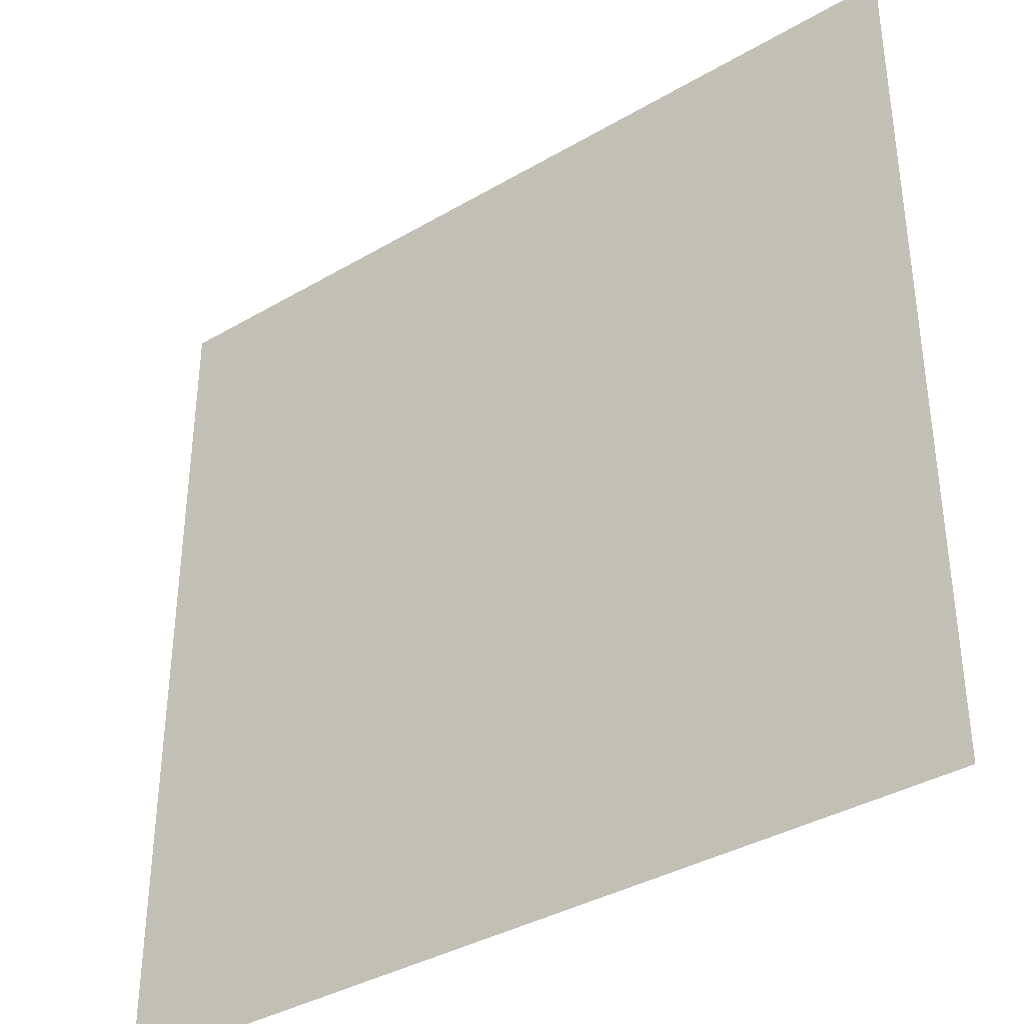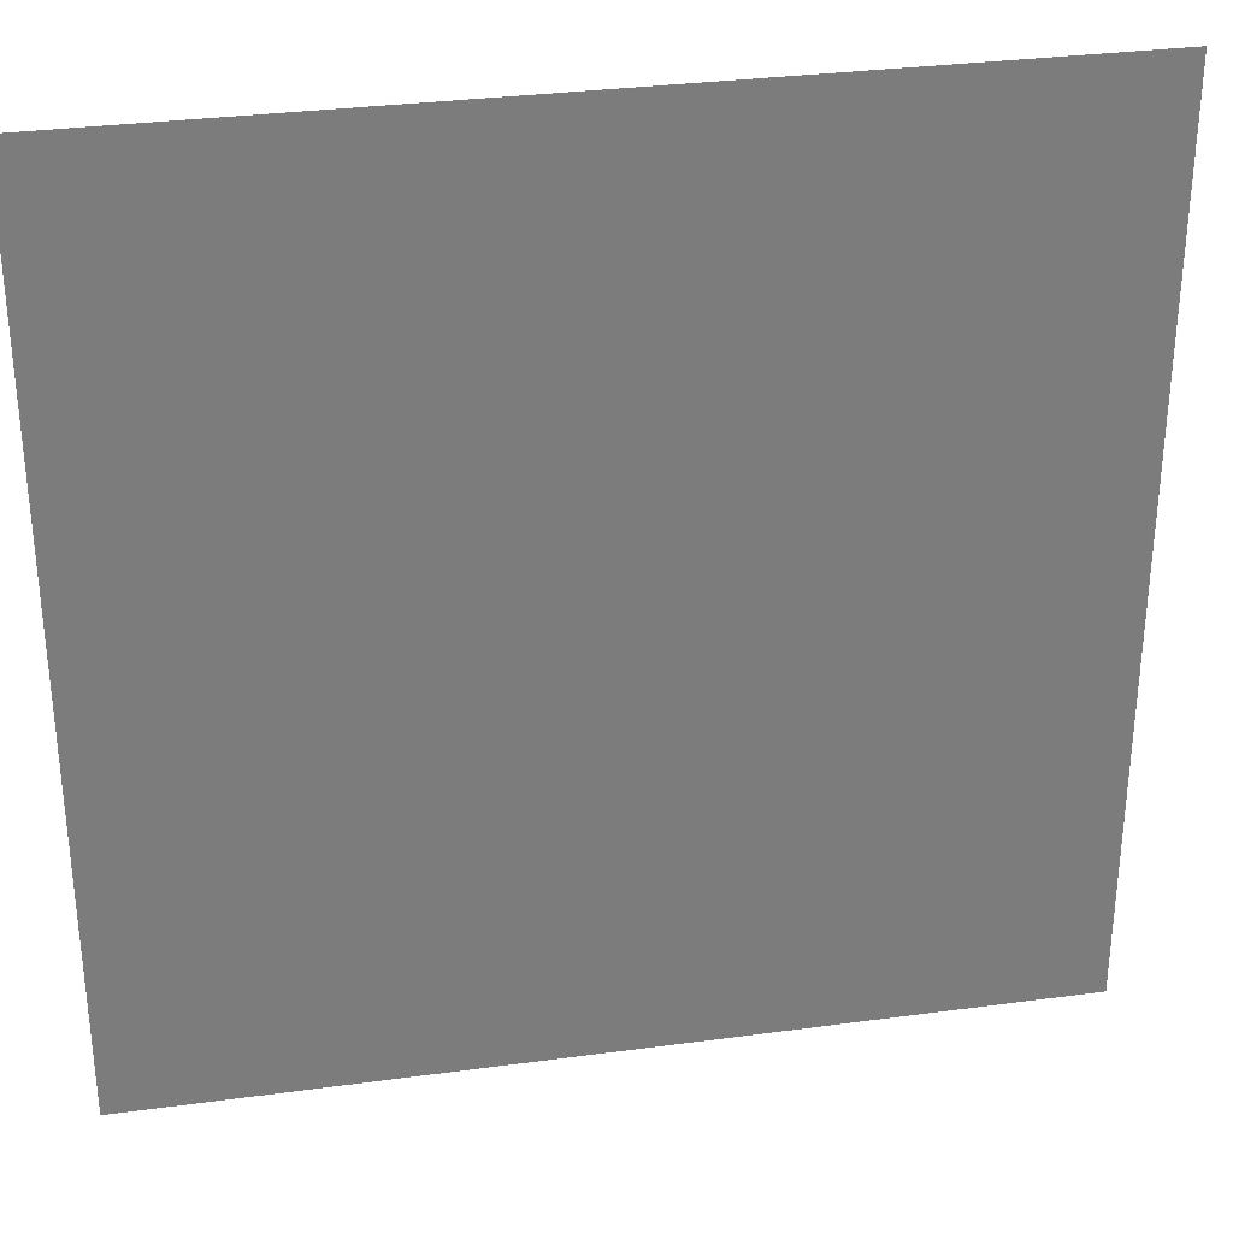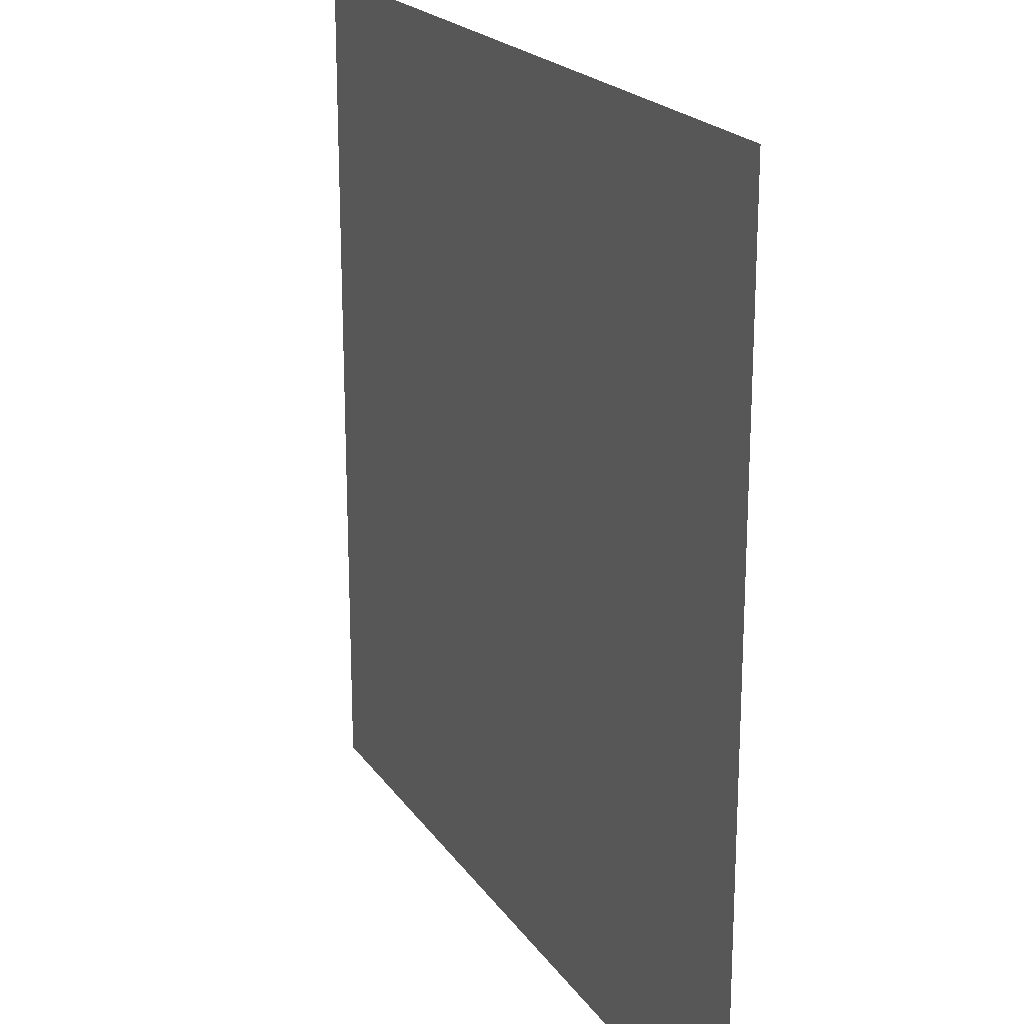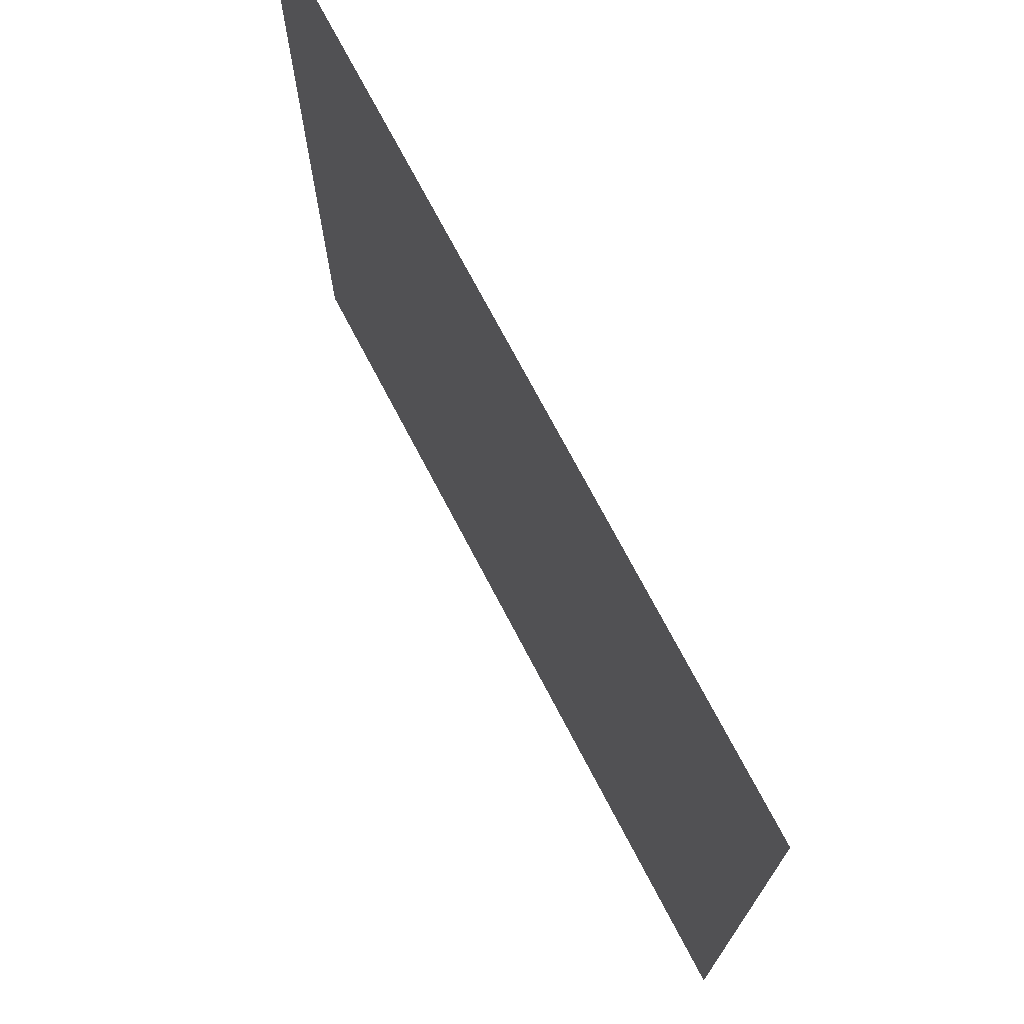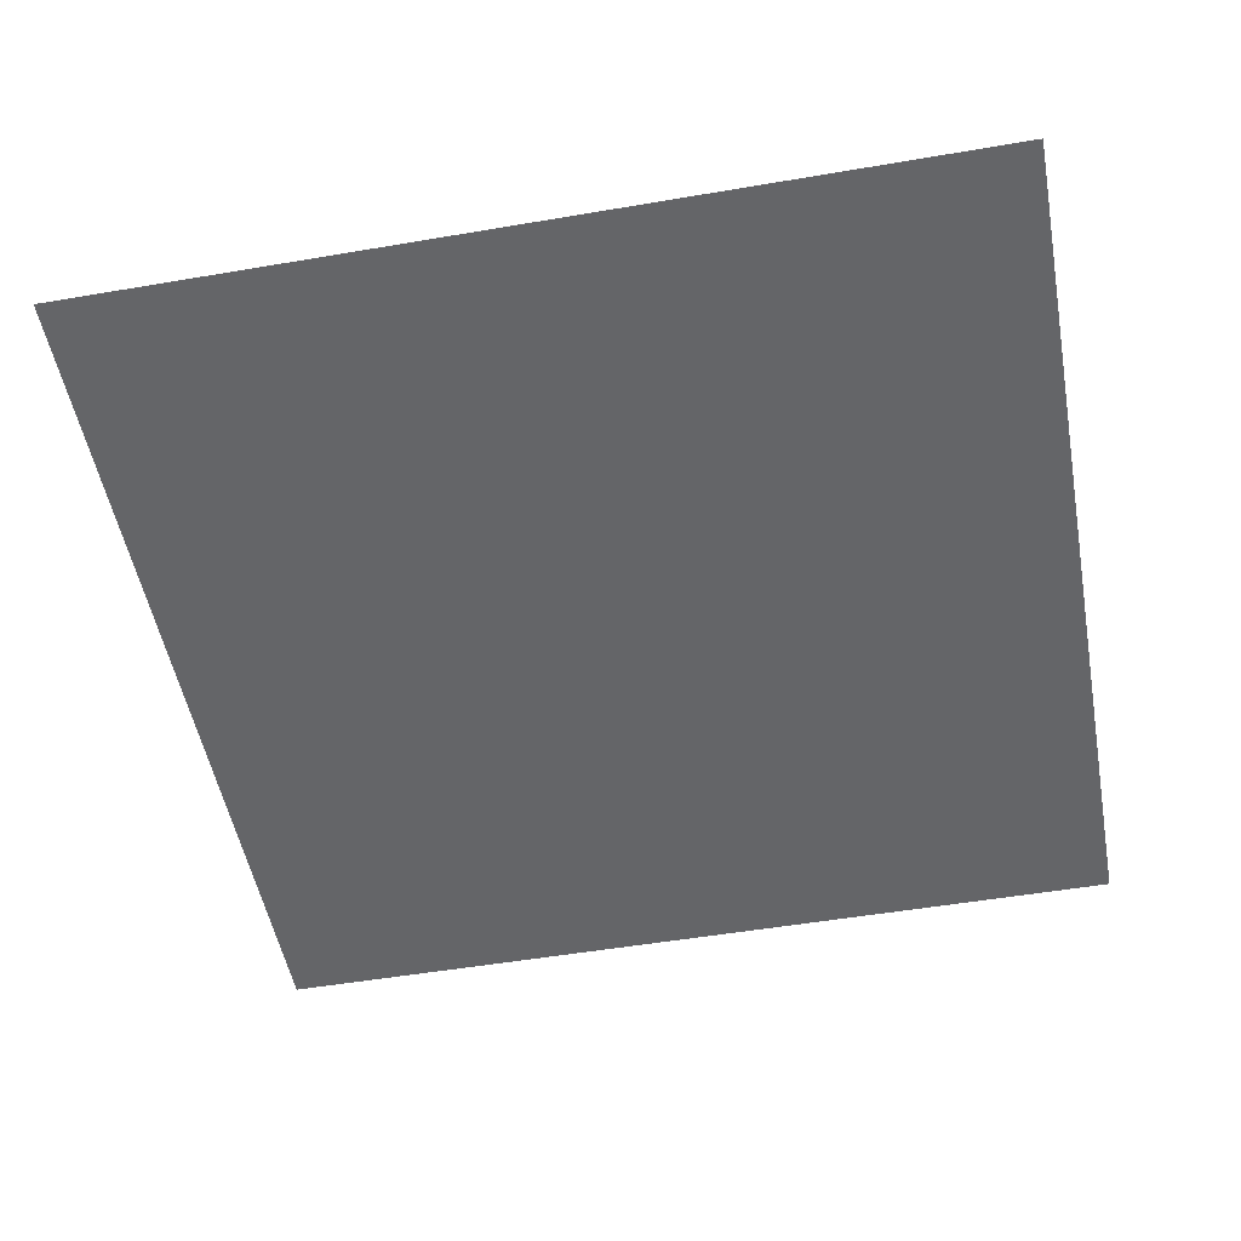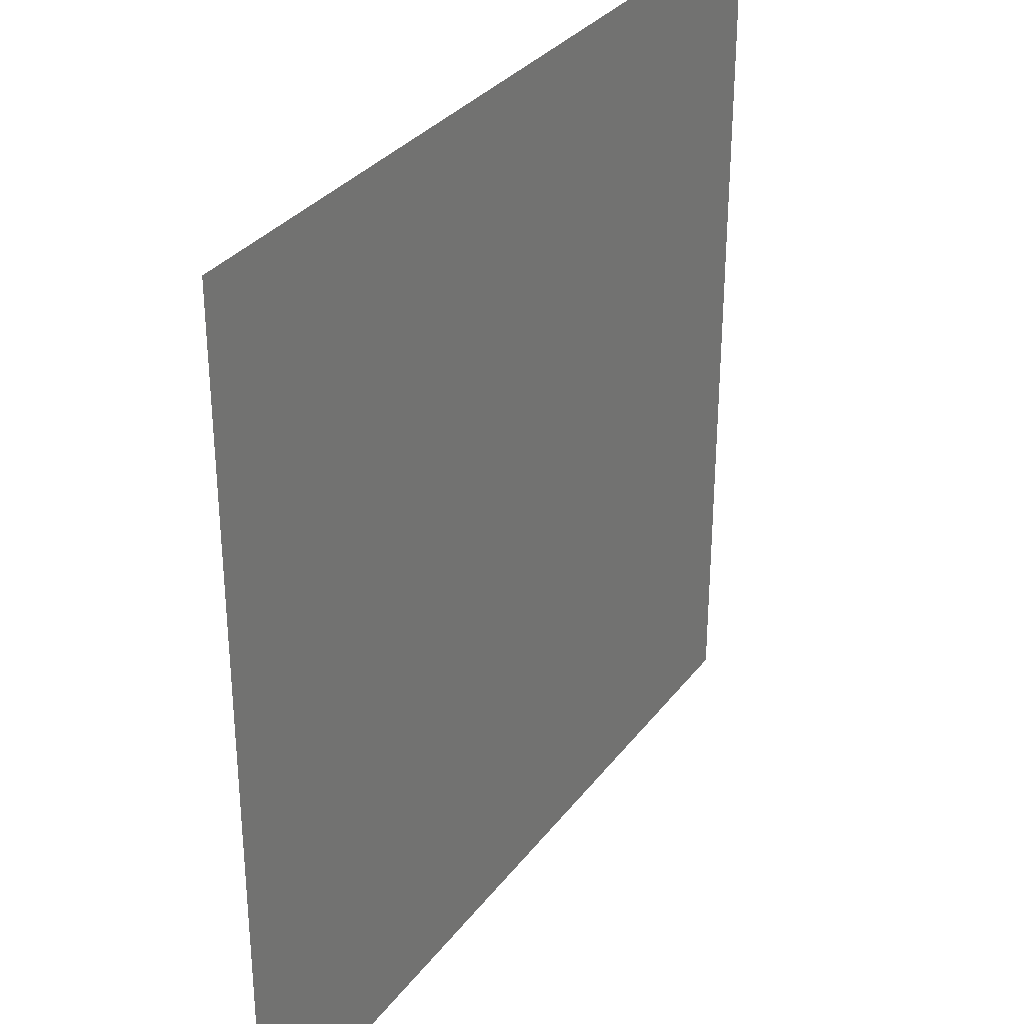
<metadata>
{"format":"obj","ext":"obj","renderer":"f3d","projection":"perspective","resolution":1024,"background":"white","views":[{"elev":-37.1,"azim":-142.9,"up":"+Z"},{"elev":31.7,"azim":169.2,"up":"+Z"},{"elev":20.6,"azim":65.4,"up":"+Z"},{"elev":73.3,"azim":62.3,"up":"+Z"},{"elev":-51.6,"azim":-79.5,"up":"+Y"},{"elev":32.1,"azim":120.8,"up":"+Z"}]}
</metadata>
<code>
o Plane_Plane.001
o Plane_Plane.001
v 20 26.82 20
v -20 26.82 20
v 20 26.82 -20
v -20 26.82 -20
f 2 1 3 4

</code>
